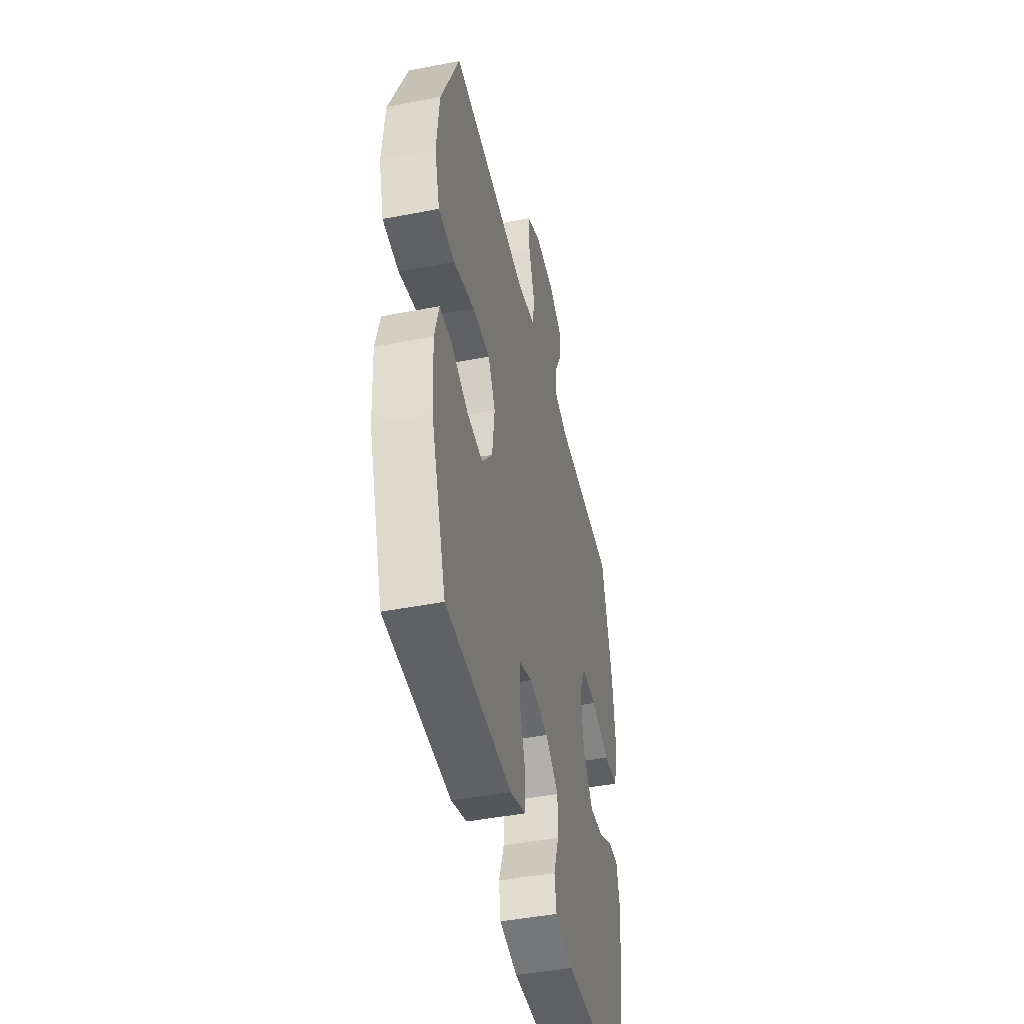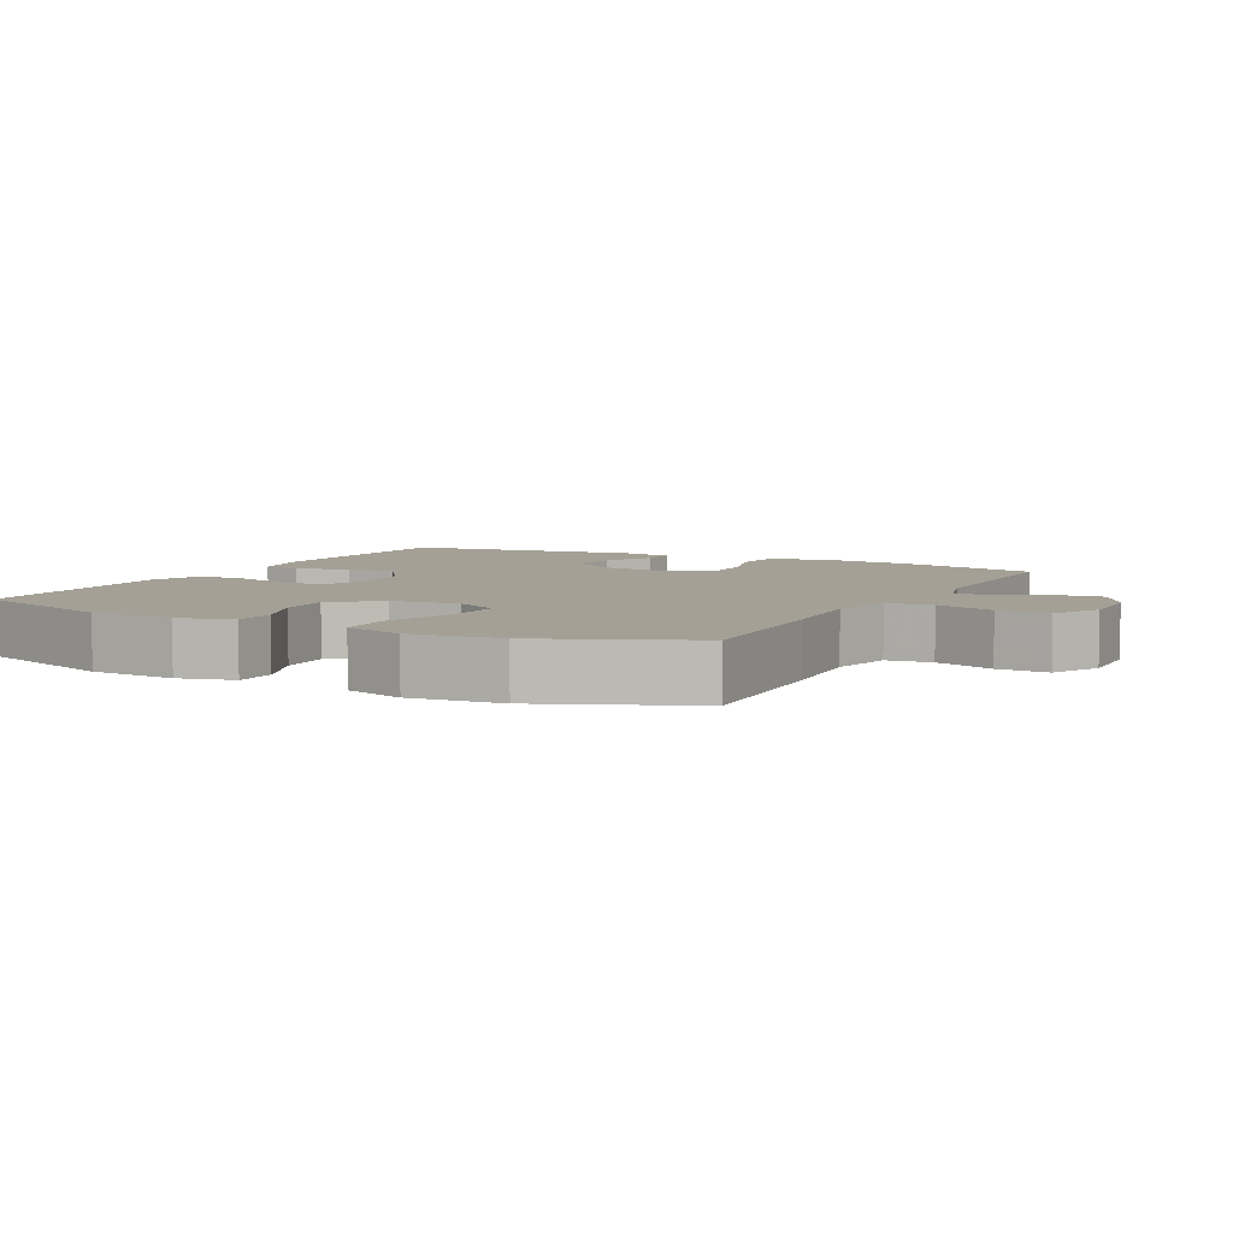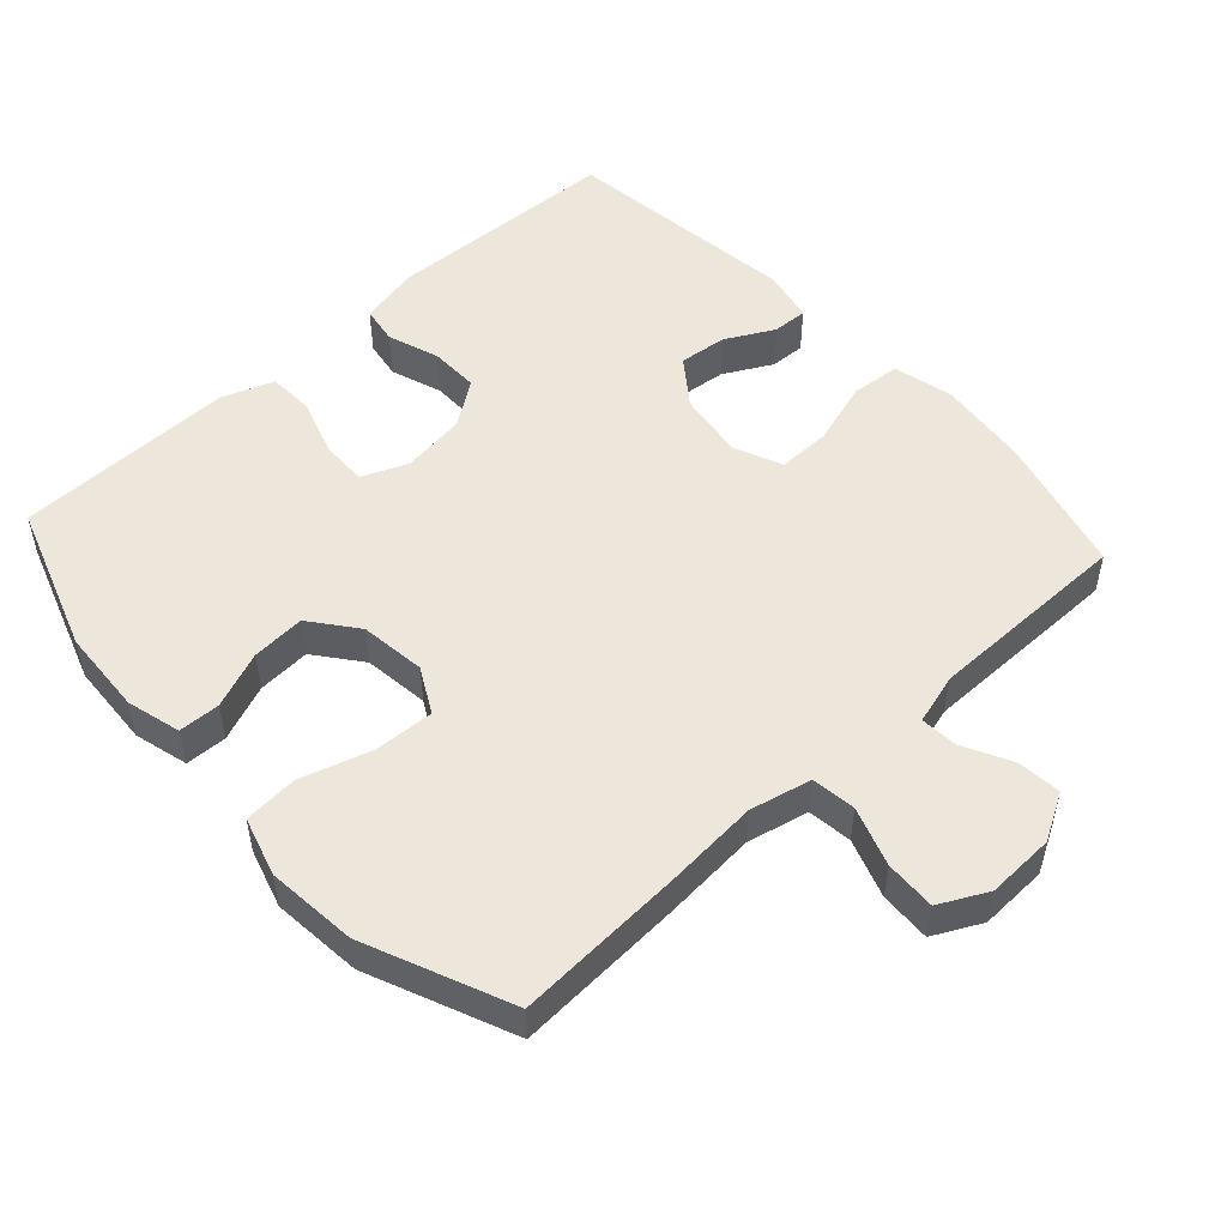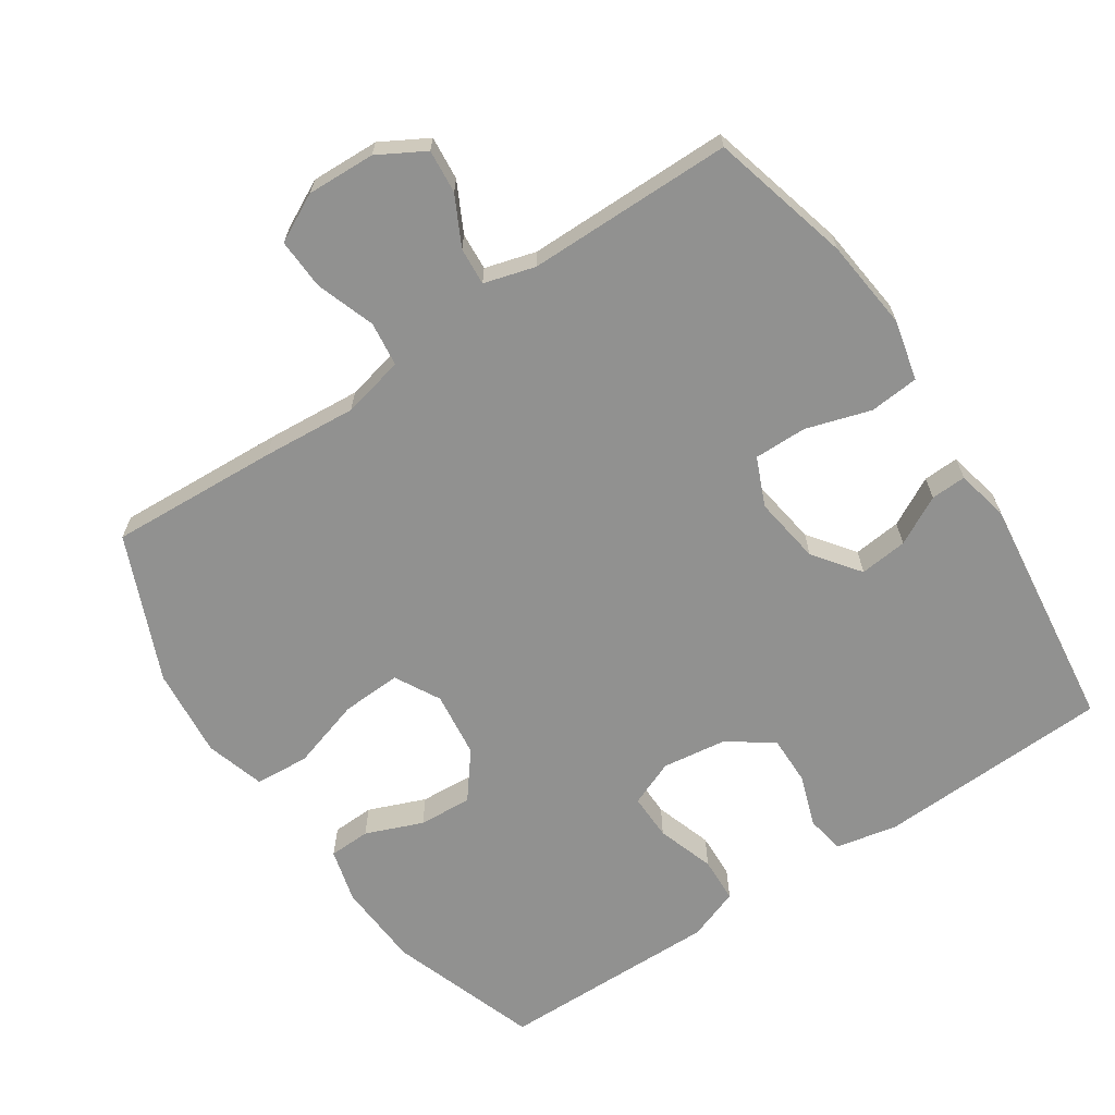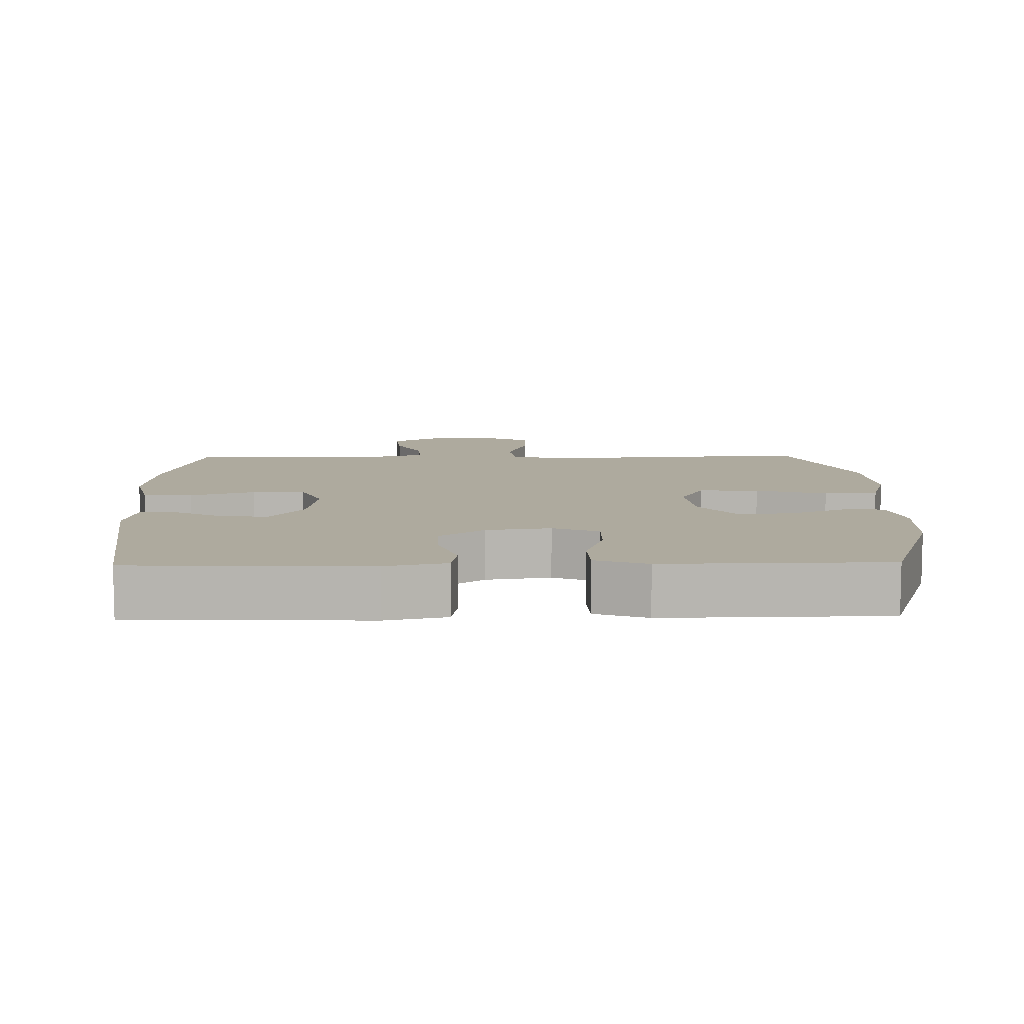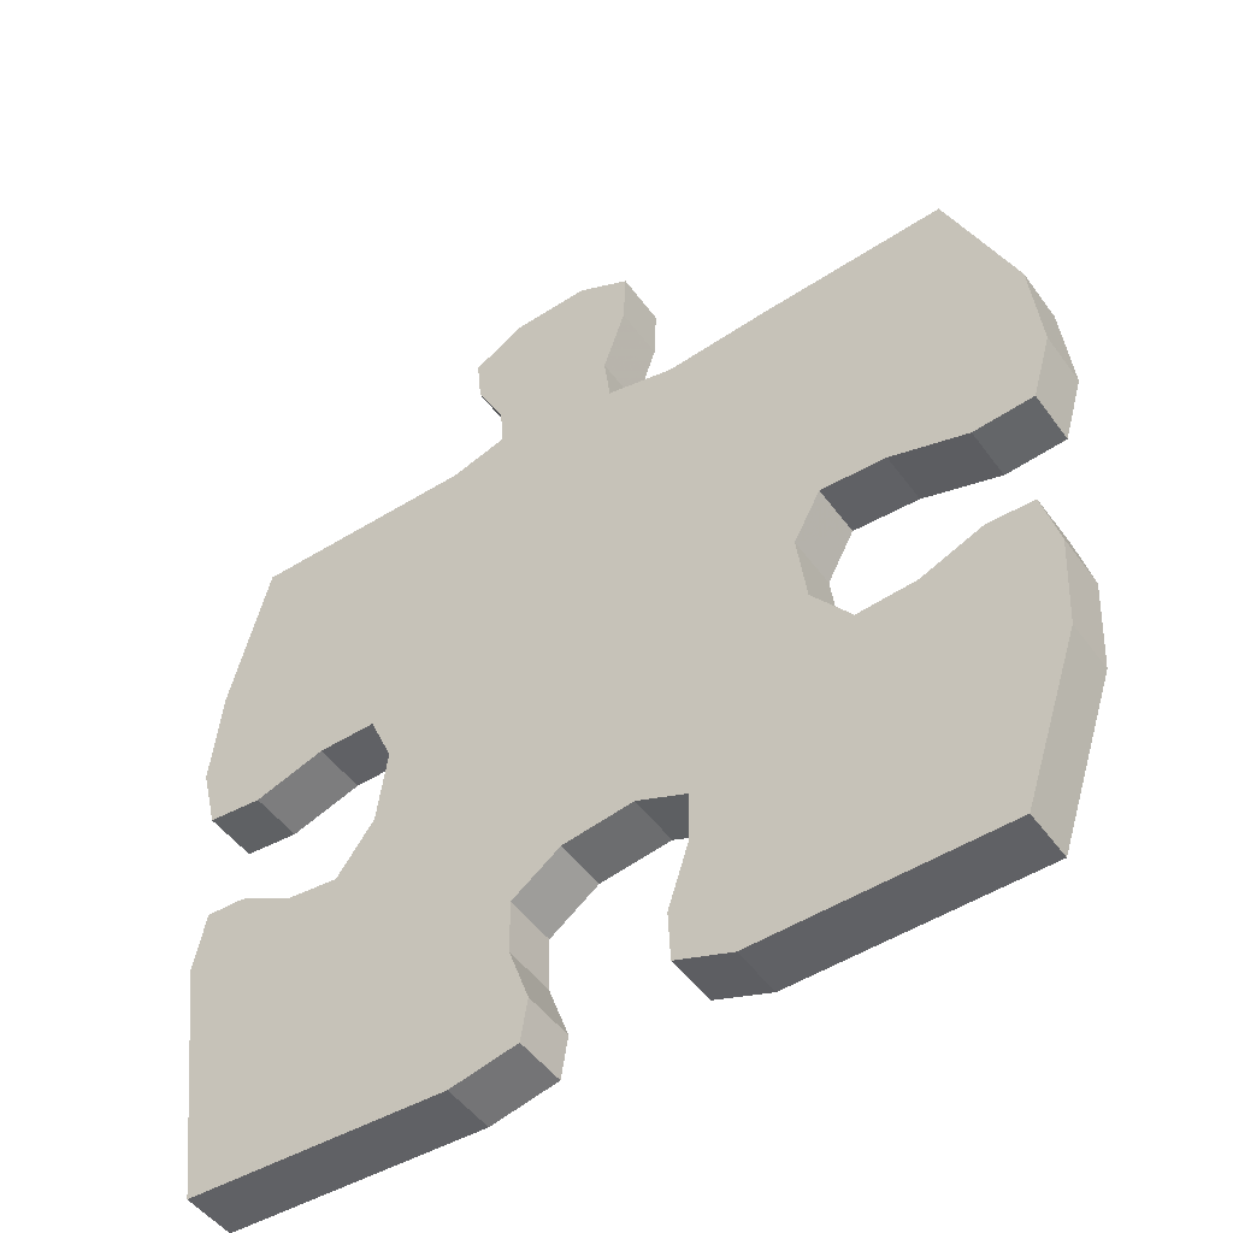
<metadata>
{"format":"obj","ext":"obj","renderer":"f3d","projection":"perspective","resolution":1024,"background":"white","views":[{"elev":-45.4,"azim":-77.4,"up":"+Z"},{"elev":5.7,"azim":-62.2,"up":"+Y"},{"elev":51.3,"azim":-42.3,"up":"+Y"},{"elev":-65.9,"azim":33.9,"up":"+Y"},{"elev":9.3,"azim":178.7,"up":"+Y"},{"elev":-48.9,"azim":-145.5,"up":"+Z"}]}
</metadata>
<code>
v 0.5 0.07 0.5
v 0.552 0.07 0.298
v 0.566 0.07 0.167
v 0.545 0.07 0.081
v 0.474 0.07 0.075
v 0.381 0.07 0.104
v 0.305 0.07 0.105
v 0.275 0.07 0.036
v 0.289 0.07 -0.062
v 0.338 0.07 -0.128
v 0.407 0.07 -0.121
v 0.477 0.07 -0.084
v 0.528 0.07 -0.082
v 0.544 0.07 -0.158
v 0.5 0.07 -0.5
v 0.162 0.07 -0.513
v 0.074 0.07 -0.494
v 0.065 0.07 -0.439
v 0.091 0.07 -0.365
v 0.092 0.07 -0.294
v 0.028 0.07 -0.248
v -0.065 0.07 -0.235
v -0.131 0.07 -0.262
v -0.13 0.07 -0.329
v -0.103 0.07 -0.412
v -0.106 0.07 -0.478
v -0.181 0.07 -0.505
v -0.297 0.07 -0.503
v -0.5 0.07 -0.5
v -0.573 0.07 -0.285
v -0.58 0.07 -0.162
v -0.559 0.07 -0.084
v -0.499 0.07 -0.082
v -0.417 0.07 -0.115
v -0.34 0.07 -0.12
v -0.288 0.07 -0.054
v -0.276 0.07 0.041
v -0.311 0.07 0.106
v -0.397 0.07 0.102
v -0.499 0.07 0.071
v -0.577 0.07 0.077
v -0.602 0.07 0.162
v -0.589 0.07 0.292
v -0.5 0.07 0.5
v -0.256 0.07 0.486
v -0.121 0.07 0.475
v -0.032 0.07 0.495
v -0.024 0.07 0.559
v -0.053 0.07 0.644
v -0.056 0.07 0.717
v 0.013 0.07 0.752
v 0.111 0.07 0.748
v 0.178 0.07 0.71
v 0.172 0.07 0.647
v 0.136 0.07 0.577
v 0.132 0.07 0.523
v 0.205 0.07 0.502
v 0.5 0 0.5
v 0.552 0 0.298
v 0.566 0 0.167
v 0.545 0 0.081
v 0.474 0 0.075
v 0.381 0 0.104
v 0.305 0 0.105
v 0.275 0 0.036
v 0.289 0 -0.062
v 0.338 0 -0.128
v 0.407 0 -0.121
v 0.477 0 -0.084
v 0.528 0 -0.082
v 0.544 0 -0.158
v 0.5 0 -0.5
v 0.162 0 -0.513
v 0.074 0 -0.494
v 0.065 0 -0.439
v 0.091 0 -0.365
v 0.092 0 -0.294
v 0.028 0 -0.248
v -0.065 0 -0.235
v -0.131 0 -0.262
v -0.13 0 -0.329
v -0.103 0 -0.412
v -0.106 0 -0.478
v -0.181 0 -0.505
v -0.297 0 -0.503
v -0.5 0 -0.5
v -0.573 0 -0.285
v -0.58 0 -0.162
v -0.559 0 -0.084
v -0.499 0 -0.082
v -0.417 0 -0.115
v -0.34 0 -0.12
v -0.288 0 -0.054
v -0.276 0 0.041
v -0.311 0 0.106
v -0.397 0 0.102
v -0.499 0 0.071
v -0.577 0 0.077
v -0.602 0 0.162
v -0.589 0 0.292
v -0.5 0 0.5
v -0.256 0 0.486
v -0.121 0 0.475
v -0.032 0 0.495
v -0.024 0 0.559
v -0.053 0 0.644
v -0.056 0 0.717
v 0.013 0 0.752
v 0.111 0 0.748
v 0.178 0 0.71
v 0.172 0 0.647
v 0.136 0 0.577
v 0.132 0 0.523
v 0.205 0 0.502
f 53 54 55
f 52 53 55
f 51 52 55
f 50 51 55
f 49 50 55
f 48 49 55
f 47 48 55 56
f 46 47 56 57
f 44 45 46
f 43 44 46
f 42 43 46
f 41 42 46
f 40 41 46
f 39 40 46
f 1 2 3
f 57 1 3
f 46 57 3
f 39 46 3
f 38 39 3
f 32 33 34
f 31 32 34
f 30 31 34
f 29 30 34
f 28 29 34
f 28 34 35
f 27 28 35
f 26 27 35
f 25 26 35
f 24 25 35
f 23 24 35 36
f 17 18 19
f 16 17 19
f 15 16 19
f 14 15 19
f 13 14 19
f 12 13 19
f 11 12 19
f 10 11 19 20
f 9 10 20 21
f 3 4 5 6
f 3 6 7
f 37 38 3 7
f 37 7 8
f 36 37 8
f 23 36 8
f 22 23 8
f 8 9 21 22
f 112 111 110
f 112 110 109
f 112 109 108
f 112 108 107
f 112 107 106
f 112 106 105
f 113 112 105 104
f 114 113 104 103
f 103 102 101
f 103 101 100
f 103 100 99
f 103 99 98
f 103 98 97
f 103 97 96
f 60 59 58
f 60 58 114
f 60 114 103
f 60 103 96
f 60 96 95
f 91 90 89
f 91 89 88
f 91 88 87
f 91 87 86
f 91 86 85
f 92 91 85
f 92 85 84
f 92 84 83
f 92 83 82
f 92 82 81
f 93 92 81 80
f 76 75 74
f 76 74 73
f 76 73 72
f 76 72 71
f 76 71 70
f 76 70 69
f 76 69 68
f 77 76 68 67
f 78 77 67 66
f 63 62 61 60
f 64 63 60
f 64 60 95 94
f 65 64 94
f 65 94 93
f 65 93 80
f 65 80 79
f 79 78 66 65
f 1 58 59 2
f 2 59 60 3
f 3 60 61 4
f 4 61 62 5
f 5 62 63 6
f 6 63 64 7
f 7 64 65 8
f 8 65 66 9
f 9 66 67 10
f 10 67 68 11
f 11 68 69 12
f 12 69 70 13
f 13 70 71 14
f 14 71 72 15
f 15 72 73 16
f 16 73 74 17
f 17 74 75 18
f 18 75 76 19
f 19 76 77 20
f 20 77 78 21
f 21 78 79 22
f 22 79 80 23
f 23 80 81 24
f 24 81 82 25
f 25 82 83 26
f 26 83 84 27
f 27 84 85 28
f 28 85 86 29
f 29 86 87 30
f 30 87 88 31
f 31 88 89 32
f 32 89 90 33
f 33 90 91 34
f 34 91 92 35
f 35 92 93 36
f 36 93 94 37
f 37 94 95 38
f 38 95 96 39
f 39 96 97 40
f 40 97 98 41
f 41 98 99 42
f 42 99 100 43
f 43 100 101 44
f 44 101 102 45
f 45 102 103 46
f 46 103 104 47
f 47 104 105 48
f 48 105 106 49
f 49 106 107 50
f 50 107 108 51
f 51 108 109 52
f 52 109 110 53
f 53 110 111 54
f 54 111 112 55
f 55 112 113 56
f 56 113 114 57
f 57 114 58 1

</code>
